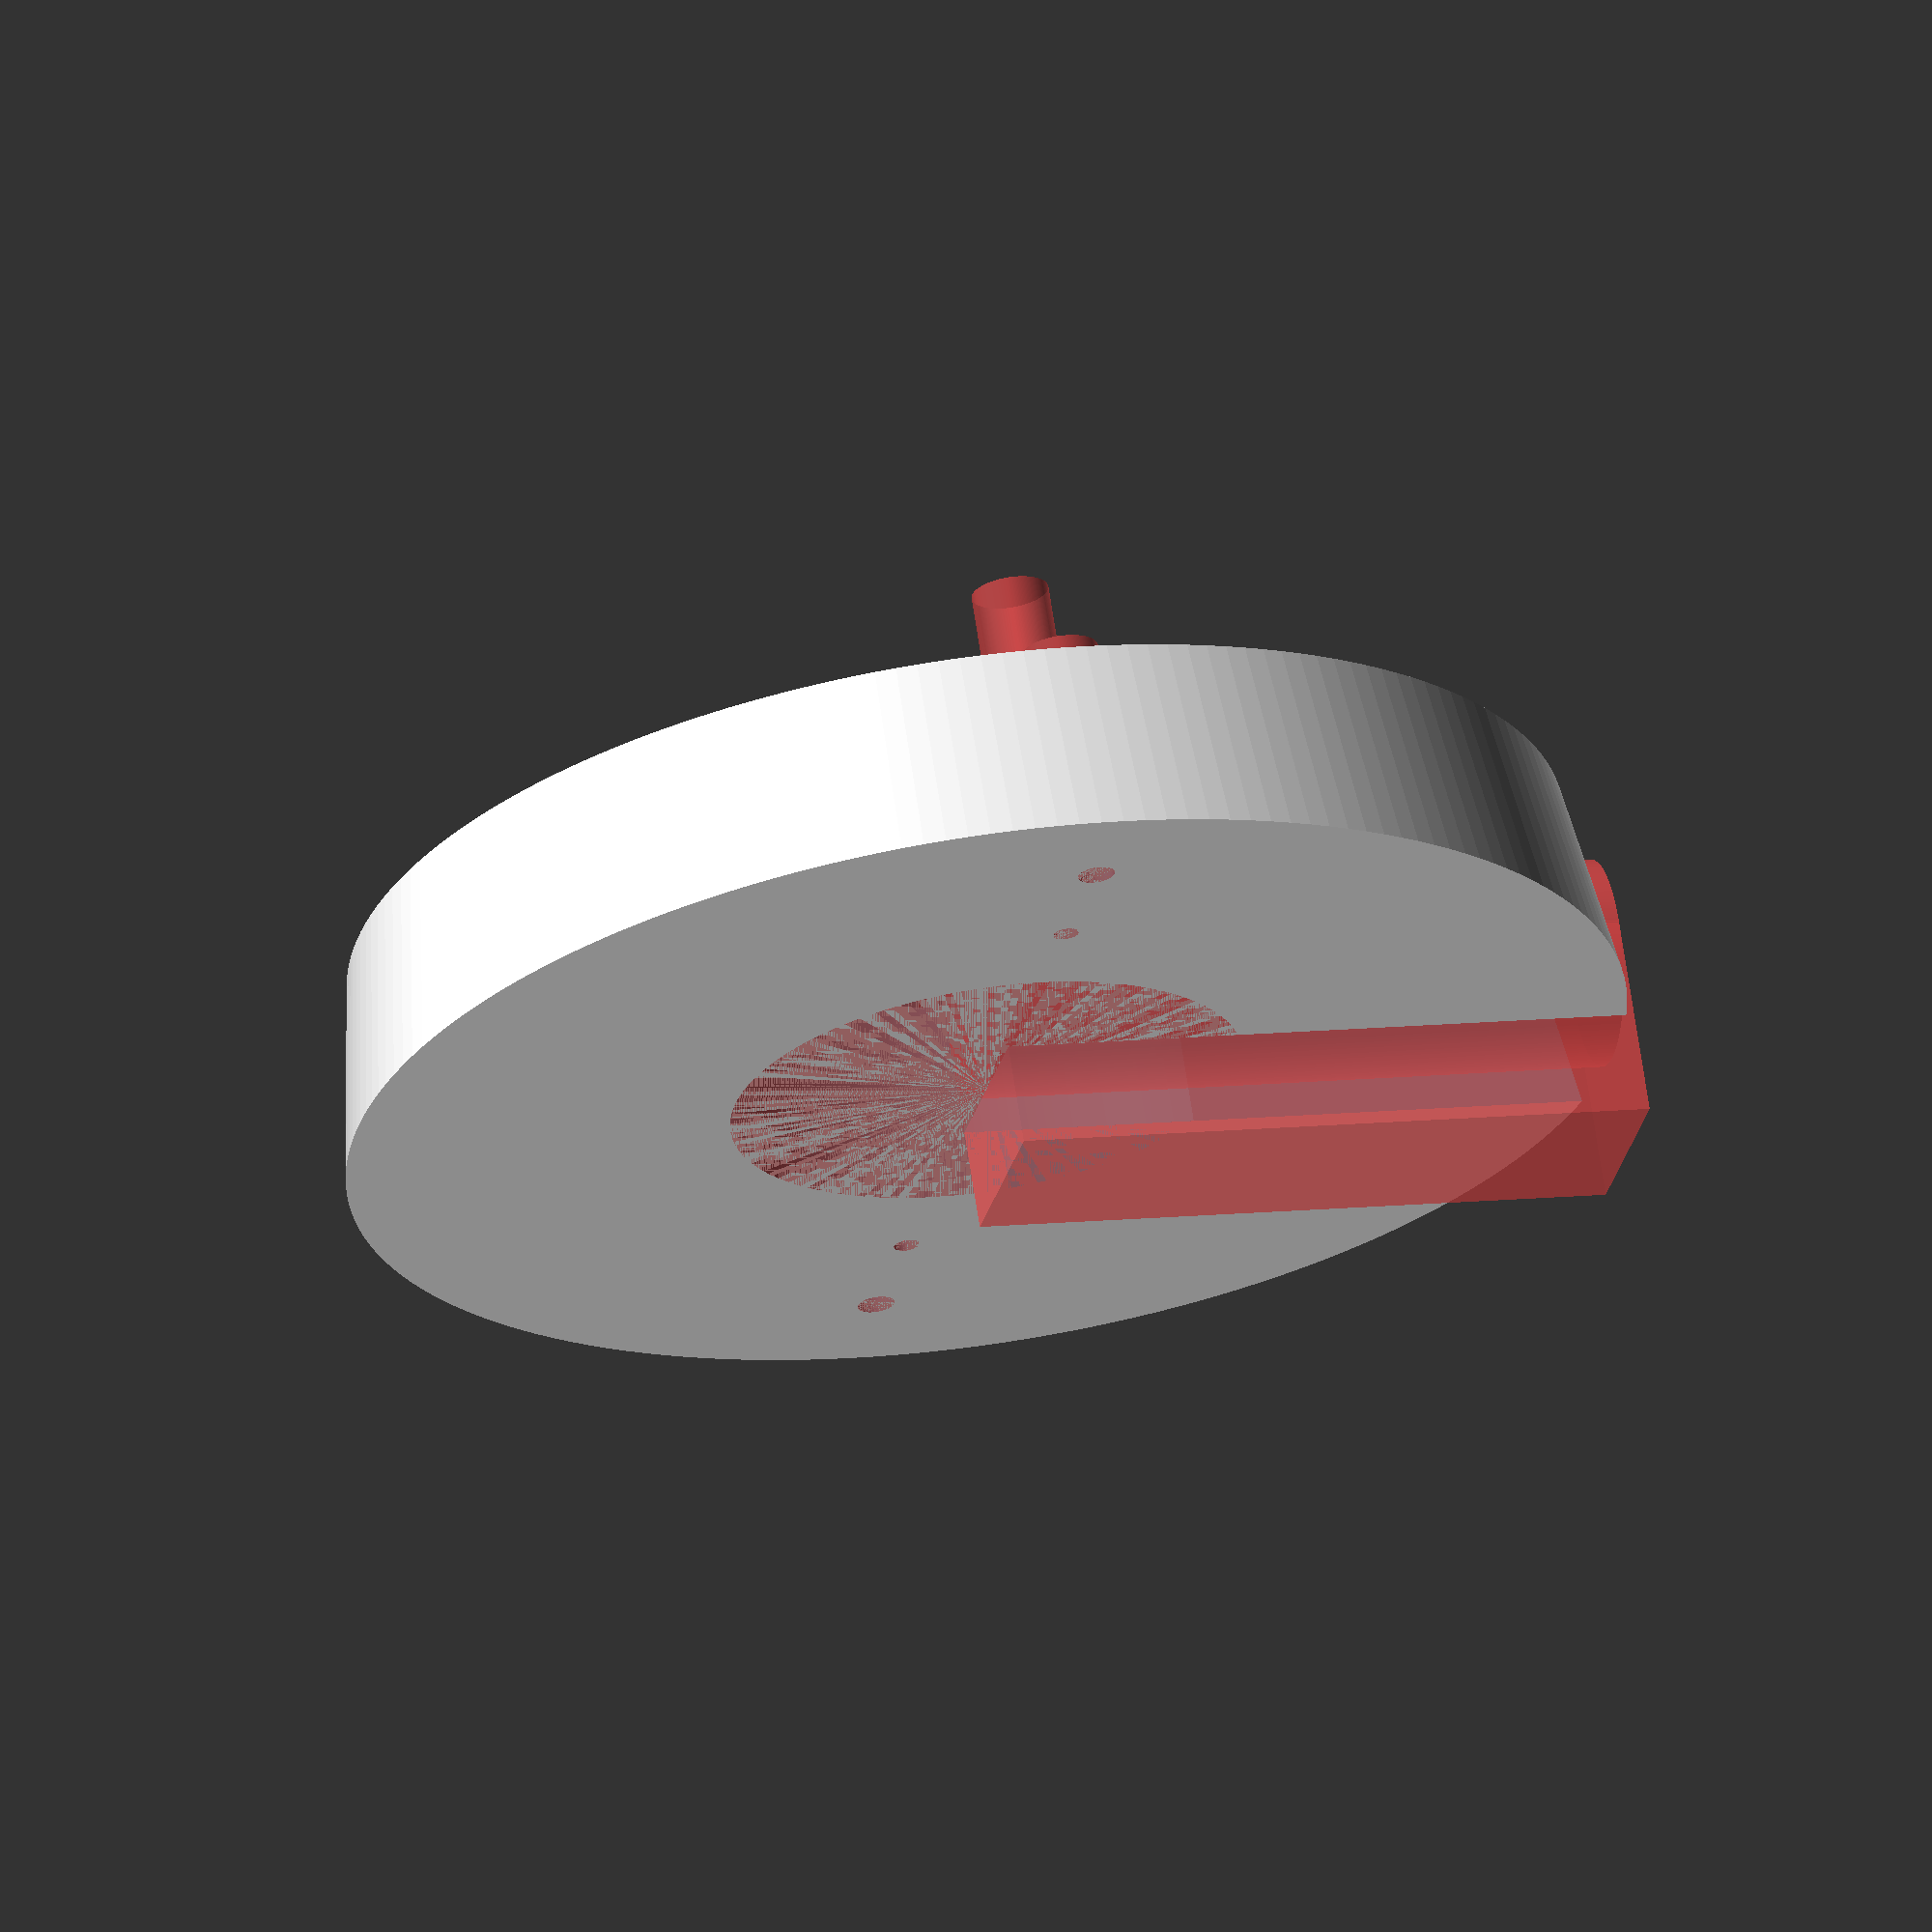
<openscad>
$fn = 180;

difference(){
	cylinder(d1=100, d2=95, h=16, center=true);
	rotate([0, 90, 0]){
		#cylinder(d=16, h=50);
		translate([8, 0, 25])
			#cube([16, 16, 50], center=true);
	}
	#cylinder(d=40, h=16, center=true);
	
	for(y = [-40, 40]){
		translate([0, y, 0]){
			#cylinder(d=2.9, h=16, center=true);
			translate([0, 0, 3])
				#cylinder(d=6, h=16, center=true);
		}
	}
	
	for(y = [-29, 29]){
		translate([0, y, 0]){
			#cylinder(d=2, h=16, center=true);
			translate([0, 0, 13])
				#cylinder(d=6, h=16, center=true);
		}
	}
}

</openscad>
<views>
elev=293.2 azim=167.6 roll=171.4 proj=o view=wireframe
</views>
